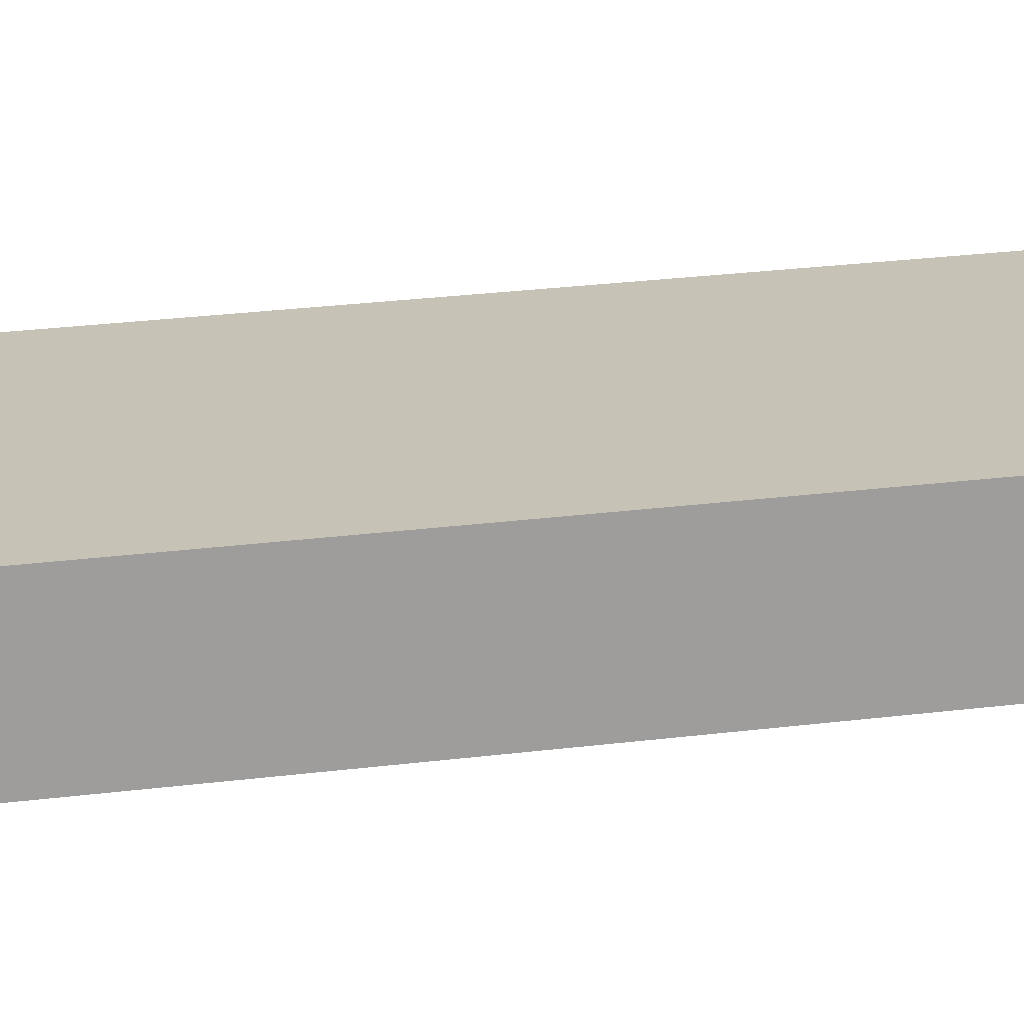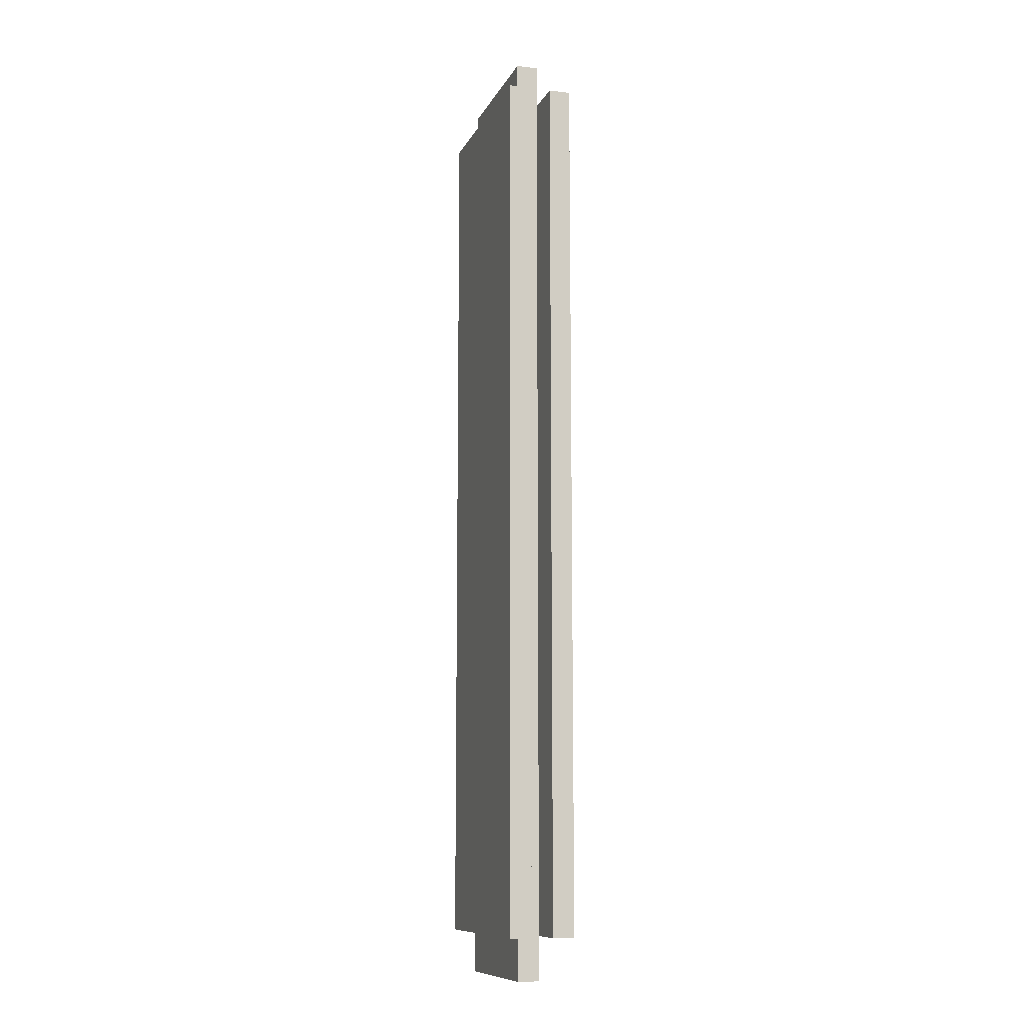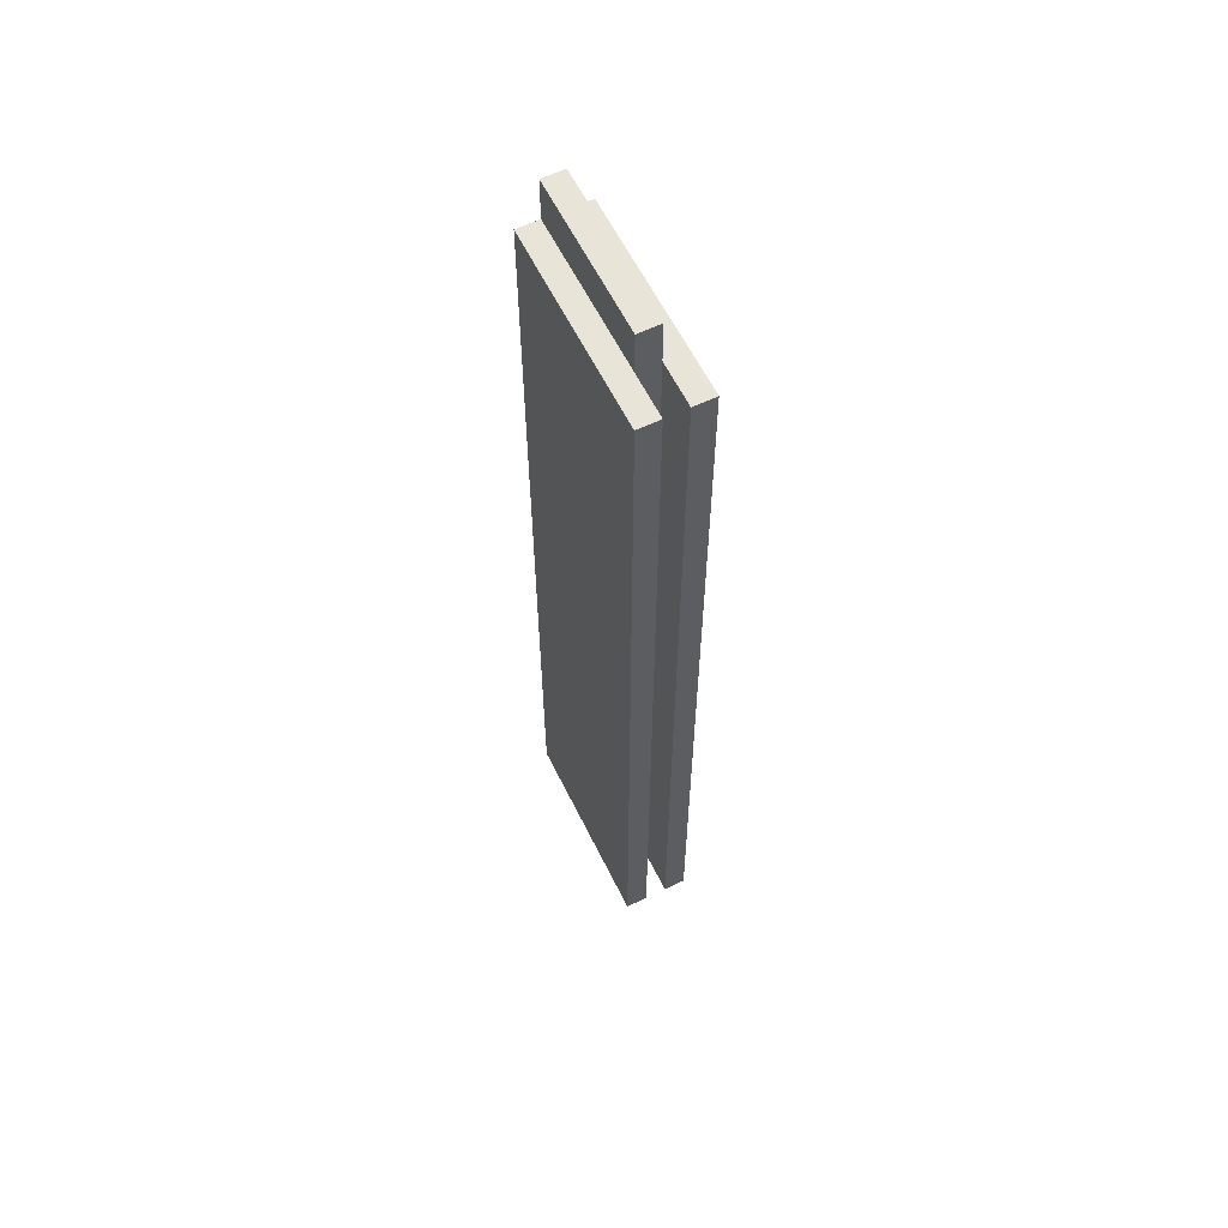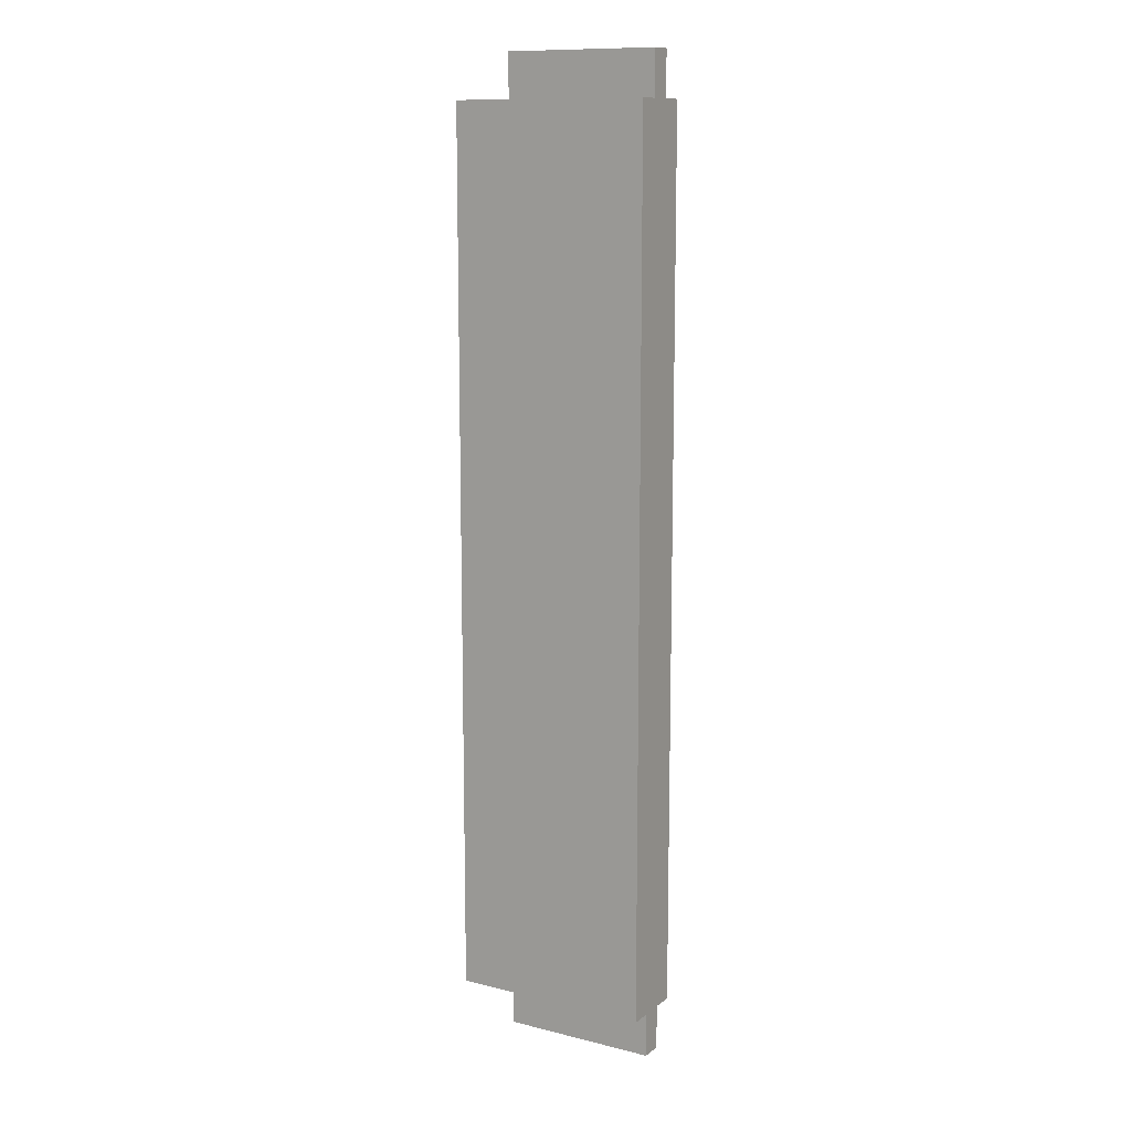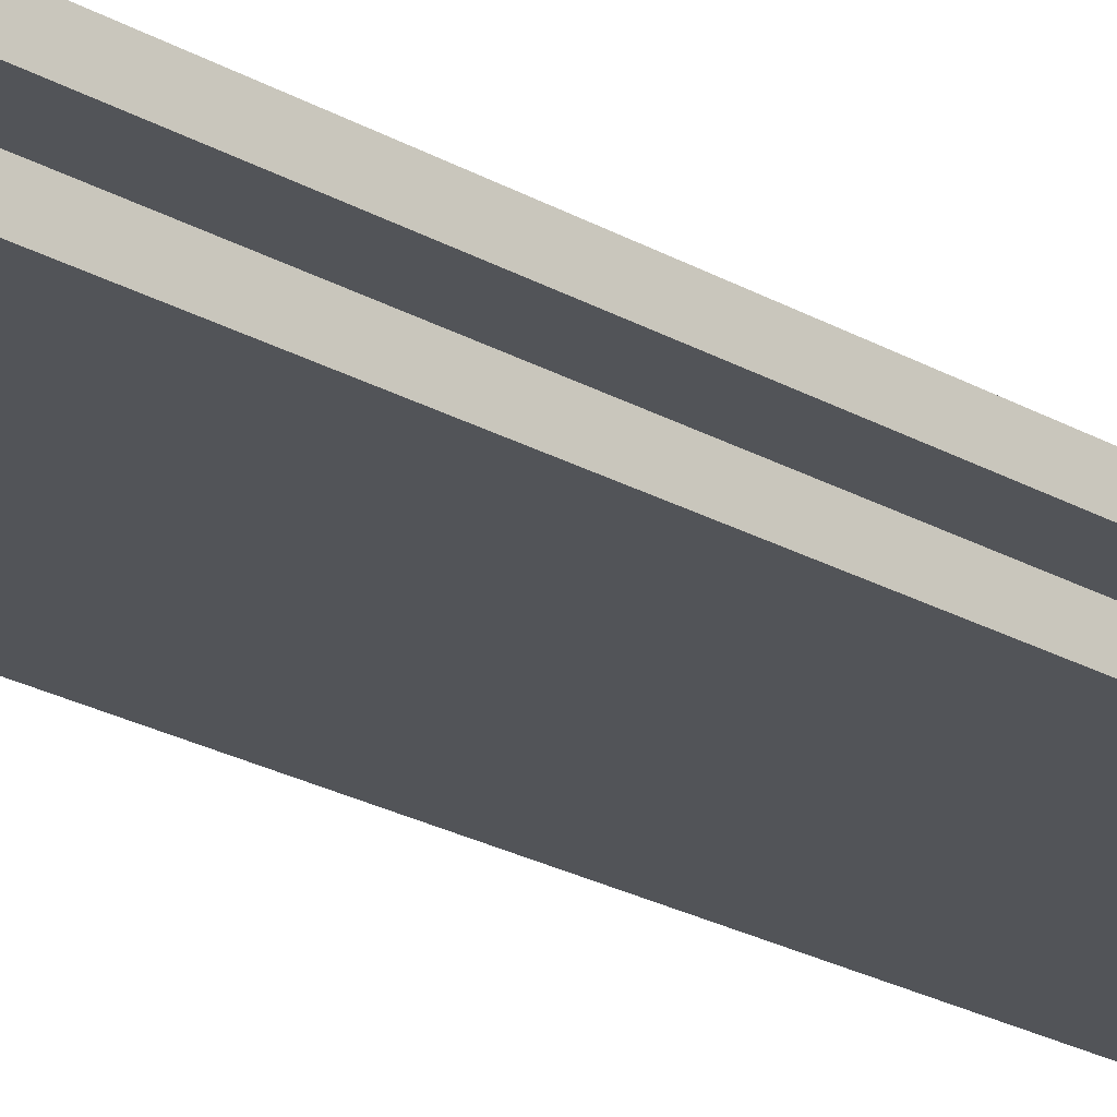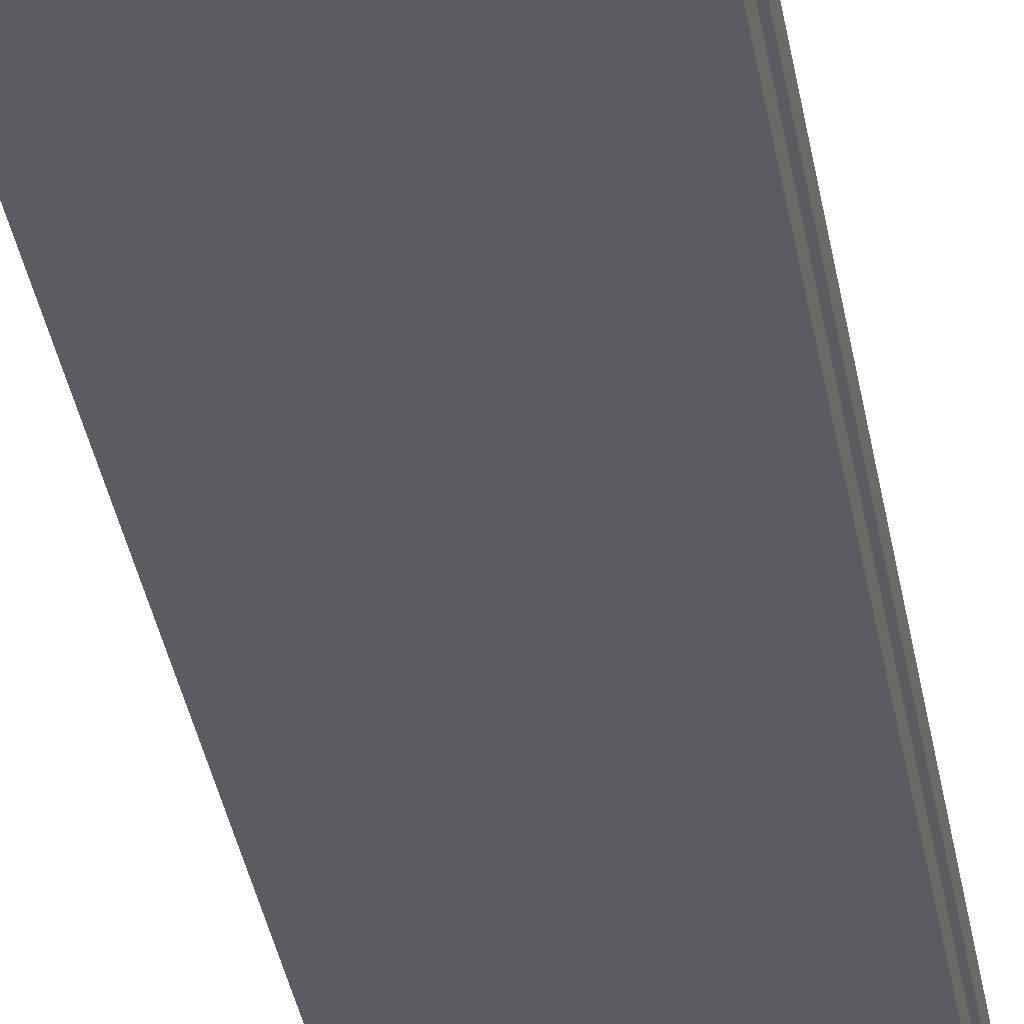
<metadata>
{"format":"obj","ext":"obj","renderer":"f3d","projection":"perspective","resolution":1024,"background":"white","views":[{"elev":19.1,"azim":-105.1,"up":"+Y"},{"elev":-10.4,"azim":72.6,"up":"+Z"},{"elev":60.5,"azim":63.8,"up":"+Z"},{"elev":11.9,"azim":-149.6,"up":"+Z"},{"elev":-23.1,"azim":45.7,"up":"+Y"},{"elev":-34.7,"azim":9.2,"up":"+Y"}]}
</metadata>
<code>
o G._Rails11/G._Rails/mesh22/mesh22-geometry#mesh22-geometry
v 0.3484 -0.25 0.07535
v 0.3484 -0.2463 0.06799
v 0.3484 -0.25 0.06799
v 0.3484 -0.2463 0.07535
v 0.3484 -0.2427 0.06799
v 0.3742 -0.25 0.06799
v 0.3742 -0.2463 0.07535
v 0.3484 -0.2537 0.06799
v 0.3815 -0.2427 0.06799
v 0.3742 -0.25 0.07535
v 0.3742 -0.2463 0.06799
v 0.3484 -0.2427 -0.07917
v 0.3815 -0.2463 0.06799
v 0.3815 -0.25 0.06799
v 0.3484 -0.2463 -0.07917
v 0.3815 -0.2463 -0.07917
v 0.3815 -0.2427 -0.07917
v 0.3815 -0.2537 0.06799
v 0.3742 -0.25 -0.07917
v 0.3484 -0.25 -0.07917
v 0.3815 -0.2537 -0.07917
v 0.3815 -0.25 -0.07917
v 0.3742 -0.2463 -0.07917
v 0.3484 -0.2537 -0.07917
v 0.3484 -0.2463 -0.08653
v 0.3742 -0.25 -0.08653
v 0.3484 -0.25 -0.08653
v 0.3742 -0.2463 -0.08653
f 1 2 3
f 2 1 4
f 5 3 2
f 6 1 3
f 1 7 4
f 7 2 4
f 5 8 3
f 2 9 5
f 1 6 10
f 8 6 3
f 7 1 10
f 2 7 11
f 12 8 5
f 9 2 13
f 9 12 5
f 6 7 10
f 6 8 14
f 6 11 7
f 13 2 11
f 15 8 12
f 16 9 13
f 12 9 17
f 14 8 18
f 14 19 6
f 19 11 6
f 11 16 13
f 20 8 15
f 12 16 15
f 9 16 17
f 16 12 17
f 8 21 18
f 21 14 18
f 19 14 22
f 19 23 11
f 16 11 23
f 8 20 24
f 25 20 15
f 15 16 23
f 21 8 24
f 14 21 22
f 21 19 22
f 26 23 19
f 20 21 24
f 20 25 27
f 23 25 15
f 19 21 20
f 23 26 28
f 20 26 19
f 26 20 27
f 25 23 28
f 3 2 1
f 4 1 2
f 2 3 5
f 3 1 6
f 4 7 1
f 4 2 7
f 3 8 5
f 5 9 2
f 10 6 1
f 3 6 8
f 10 1 7
f 11 7 2
f 5 8 12
f 13 2 9
f 5 12 9
f 10 7 6
f 14 8 6
f 7 11 6
f 11 2 13
f 12 8 15
f 13 9 16
f 17 9 12
f 18 8 14
f 6 19 14
f 6 11 19
f 13 16 11
f 15 8 20
f 15 16 12
f 17 16 9
f 17 12 16
f 18 21 8
f 18 14 21
f 22 14 19
f 11 23 19
f 23 11 16
f 24 20 8
f 15 20 25
f 23 16 15
f 24 8 21
f 22 21 14
f 22 19 21
f 19 23 26
f 24 21 20
f 27 25 20
f 15 25 23
f 20 21 19
f 28 26 23
f 19 26 20
f 25 26 27
f 27 26 25
f 27 20 26
f 28 23 25
f 26 25 28
f 28 25 26

</code>
